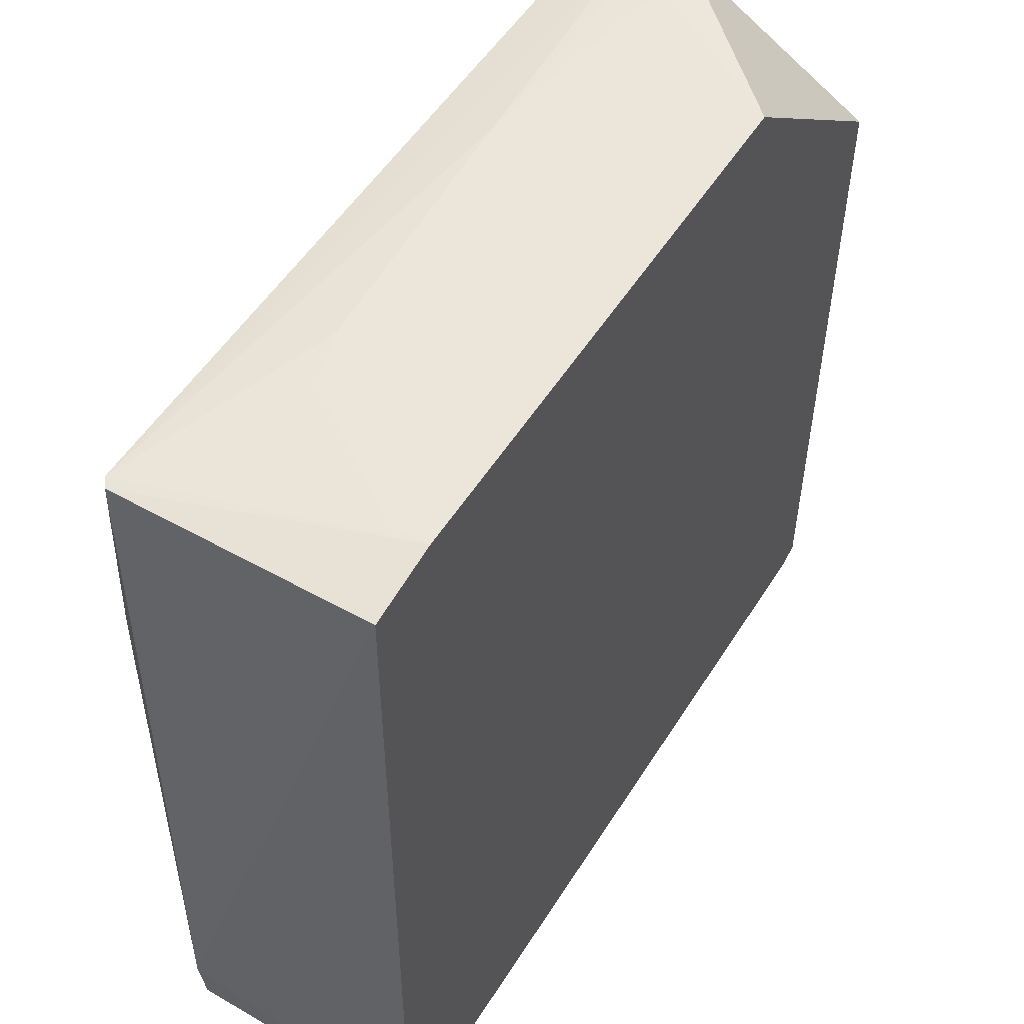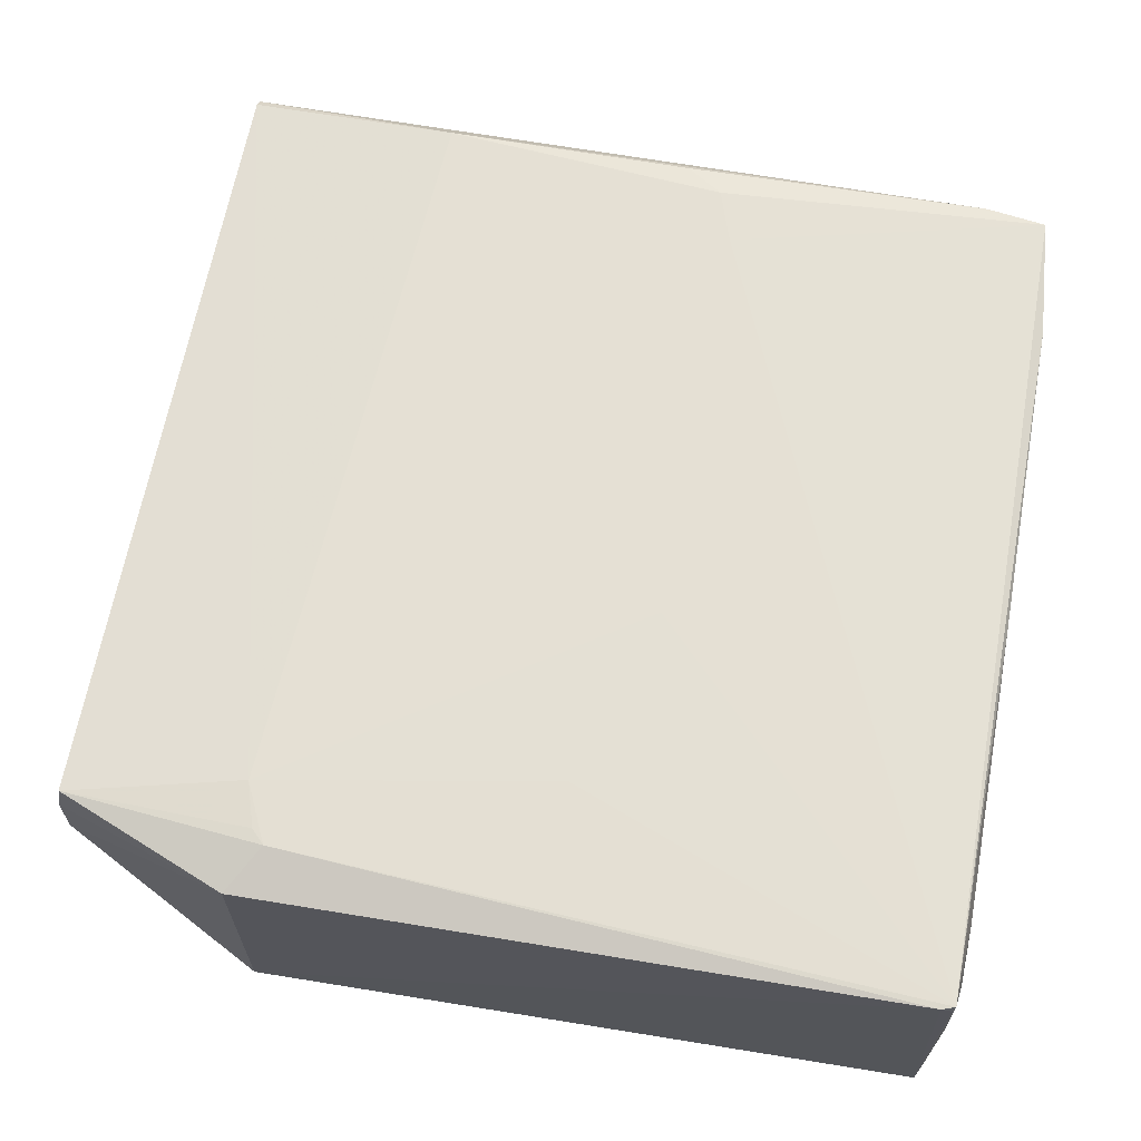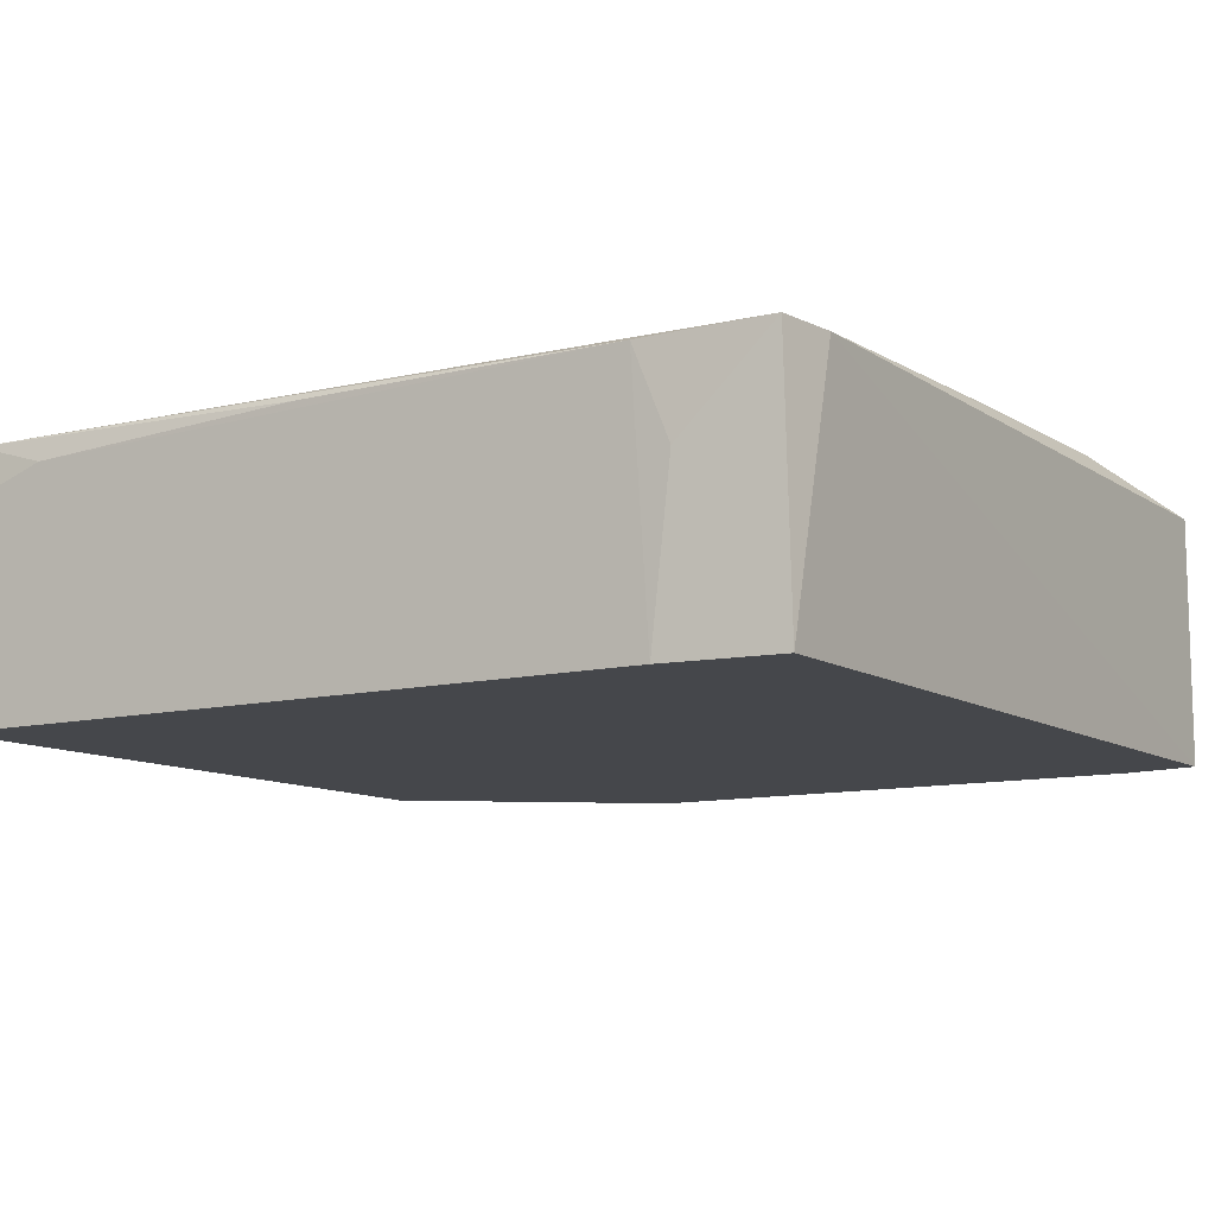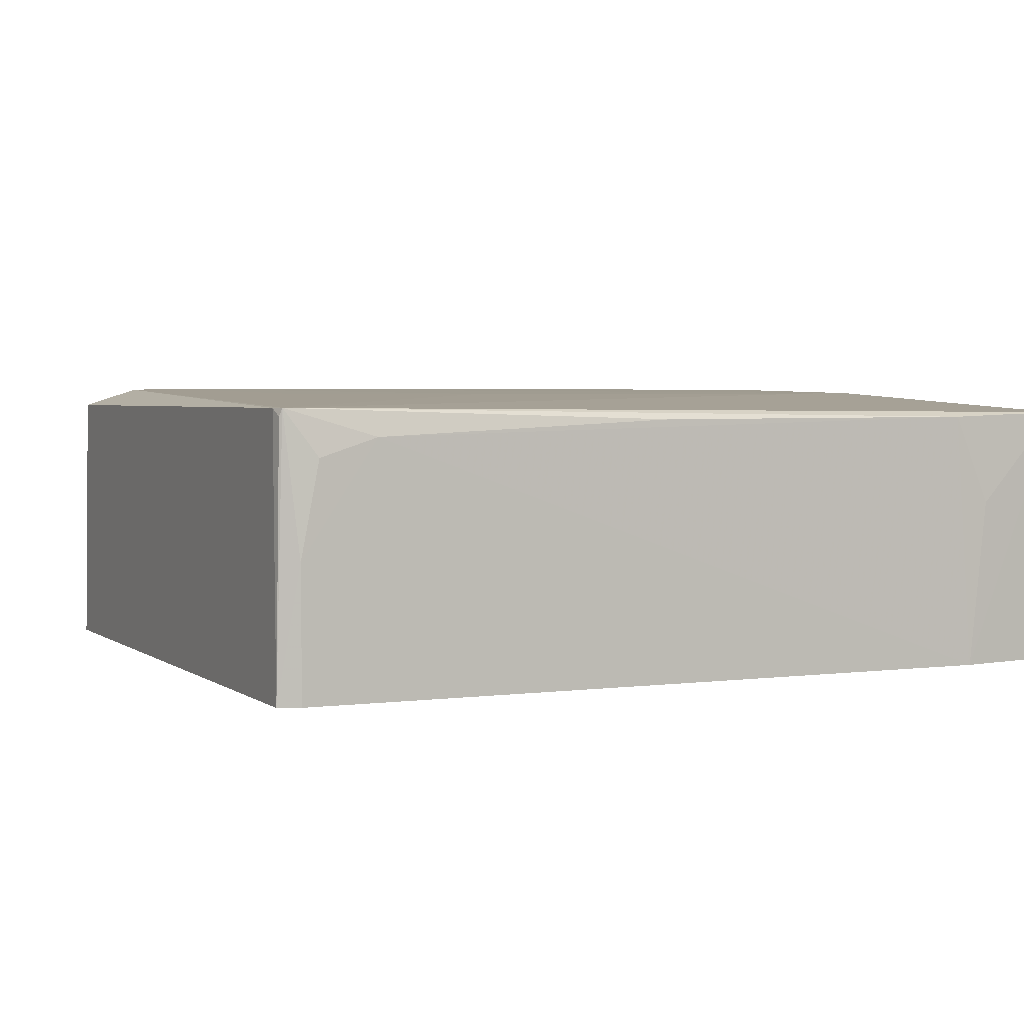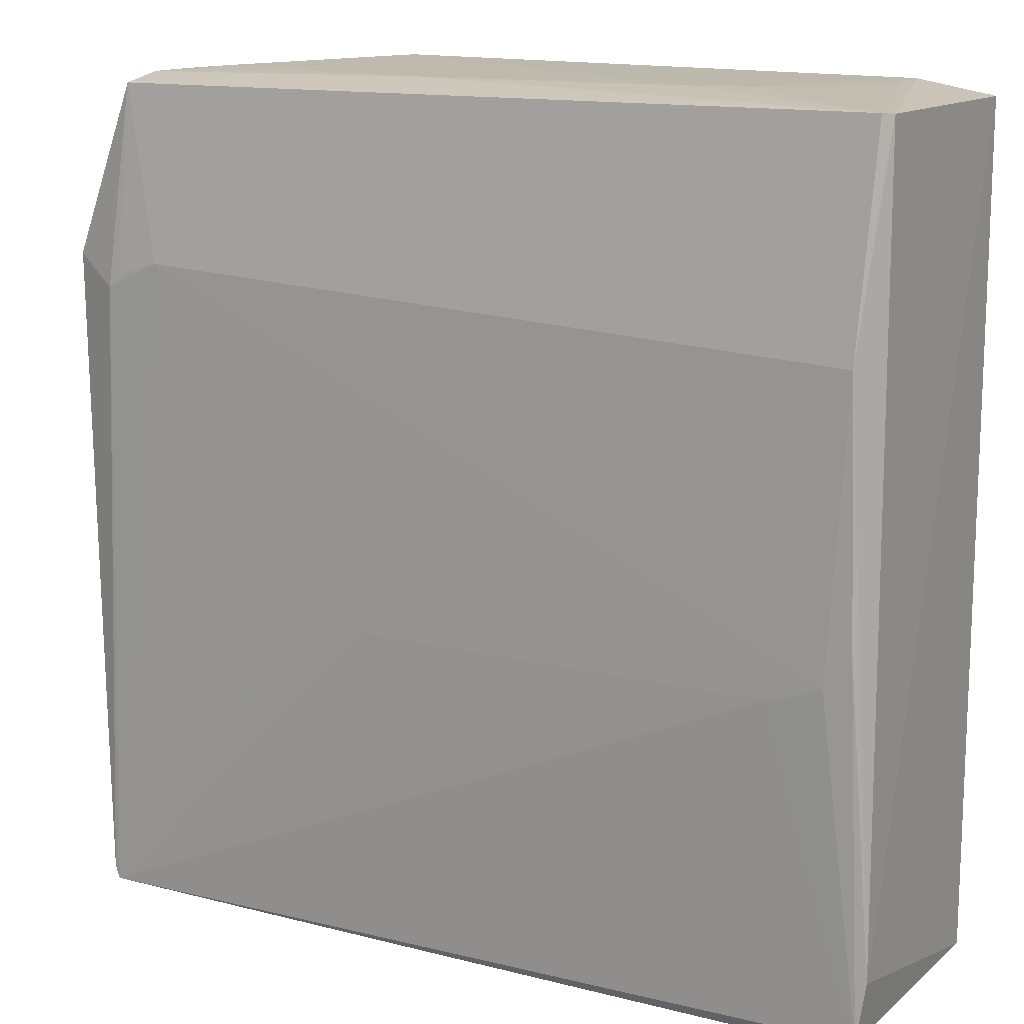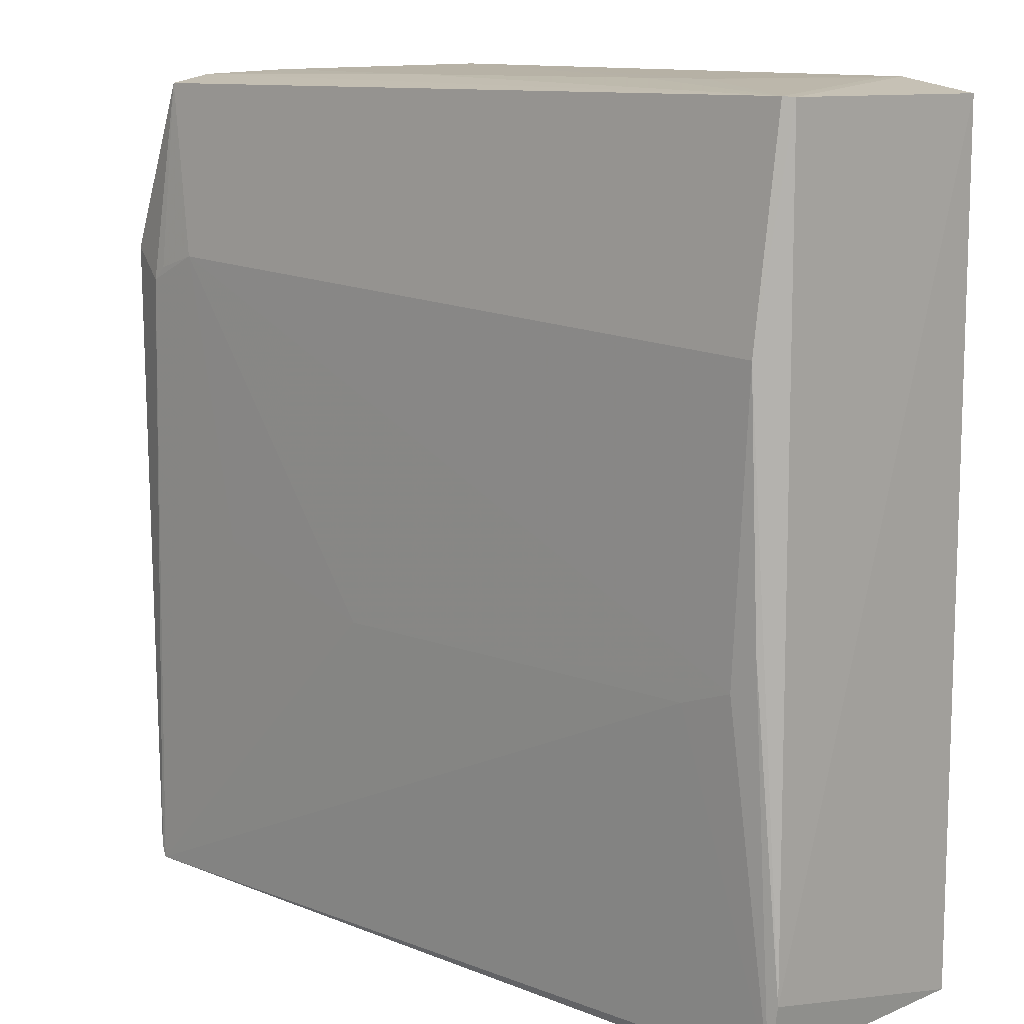
<metadata>
{"format":"obj","ext":"obj","renderer":"f3d","projection":"perspective","resolution":1024,"background":"white","views":[{"elev":51.3,"azim":121.1,"up":"+Y"},{"elev":65.8,"azim":-79.5,"up":"+Z"},{"elev":-10.3,"azim":32.7,"up":"+Z"},{"elev":3.4,"azim":-24.2,"up":"+Z"},{"elev":13.8,"azim":29.6,"up":"+Y"},{"elev":11.1,"azim":44.2,"up":"+Y"}]}
</metadata>
<code>
v 0.04045 0.04006 0.1141
v 0.04092 -0.04061 0.1138
v 0.04142 0.03986 0.08915
v -0.04164 0.02353 0.08915
v -0.03672 0.0206 0.116
v 0.04144 -0.04038 0.08916
v -0.0349 0.04081 0.105
v 0.04178 -0.03474 0.1137
v 0.03947 0.01945 0.1159
v -0.03958 -0.04102 0.1146
v 0.0305 -0.04177 0.08913
v -0.01886 0.04179 0.08913
v -0.03472 0.03999 0.1146
v 0.04134 0.03999 0.1134
v 0.04003 -0.00463 0.1154
v -0.04122 0.02347 0.1143
v 0.03232 -0.00998 0.1156
v -0.0402 -0.04079 0.08914
v 0.02878 -0.04168 0.1134
v -0.006528 0.04111 0.1085
v 0.03399 0.04117 0.08911
v -0.03112 0.02326 0.1161
v -0.04003 -0.03974 0.1146
v -0.03472 0.04082 0.1103
v 0.0376 -0.00822 0.1156
v -0.03823 -0.04173 0.08916
v 0.03226 -0.04164 0.105
v 0.0199 0.0411 0.1068
v -0.03539 0.02191 0.116
v -0.00827 -0.009978 0.1156
v -0.03982 -0.04083 0.1138
v -0.02943 0.04128 0.1049
v -0.03828 -0.04175 0.1015
v 0.02529 0.04106 0.105
v -0.0259 -0.004641 0.1156
v -0.02762 0.04103 0.1084
v -0.03123 -0.04176 0.1121
v 0.03399 0.04109 0.09264
v -0.002984 -0.0417 0.1134
v -0.03655 -0.04174 0.1103
f 8 6 3
f 8 2 6
f 11 6 2
f 12 4 7
f 14 8 3
f 14 9 8
f 14 1 9
f 15 2 8
f 15 8 9
f 16 5 13
f 16 7 4
f 17 10 2
f 18 4 12
f 19 2 10
f 21 18 12
f 21 11 18
f 21 3 6
f 21 6 11
f 21 14 3
f 21 1 14
f 22 9 1
f 22 1 13
f 22 5 10
f 23 10 5
f 23 5 16
f 23 16 4
f 23 4 18
f 24 16 13
f 24 7 16
f 24 13 1
f 24 1 20
f 25 15 9
f 25 9 22
f 25 17 2
f 25 2 15
f 26 18 11
f 27 19 11
f 27 11 2
f 27 2 19
f 28 20 1
f 28 12 20
f 29 22 13
f 29 13 5
f 29 5 22
f 30 10 17
f 30 25 22
f 30 17 25
f 31 23 18
f 31 18 10
f 31 10 23
f 32 20 12
f 32 12 7
f 32 7 24
f 33 10 18
f 33 18 26
f 33 26 11
f 34 28 1
f 34 21 12
f 34 12 28
f 35 30 22
f 35 22 10
f 35 10 30
f 36 32 24
f 36 24 20
f 36 20 32
f 37 33 11
f 37 11 19
f 38 34 1
f 38 1 21
f 38 21 34
f 39 37 19
f 39 19 10
f 39 10 37
f 40 37 10
f 40 10 33
f 40 33 37

</code>
